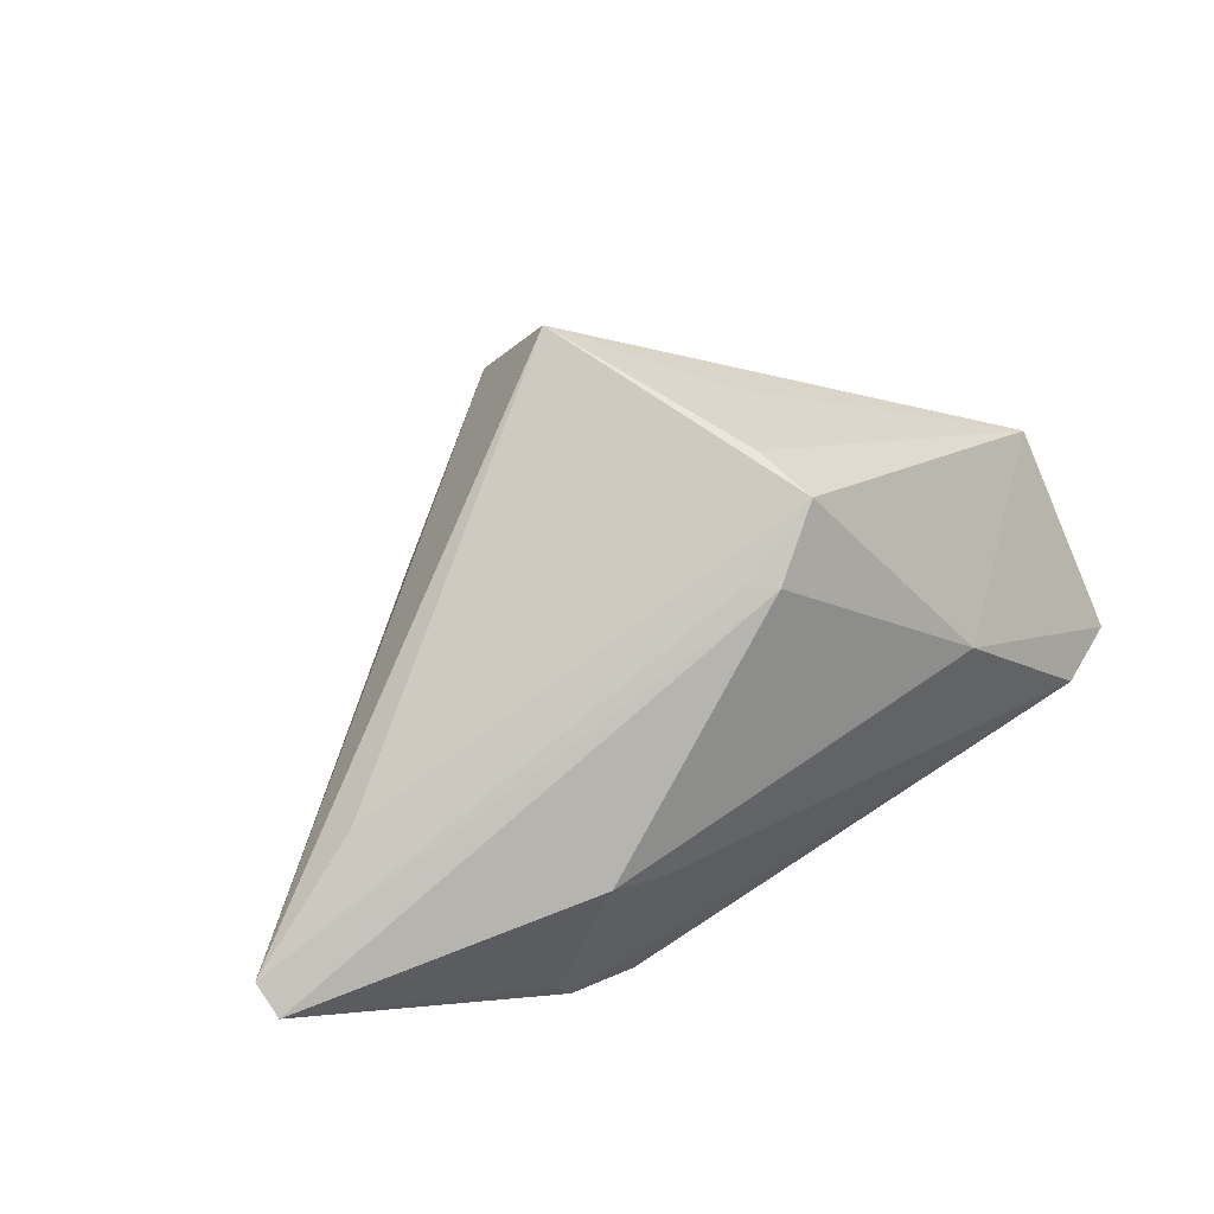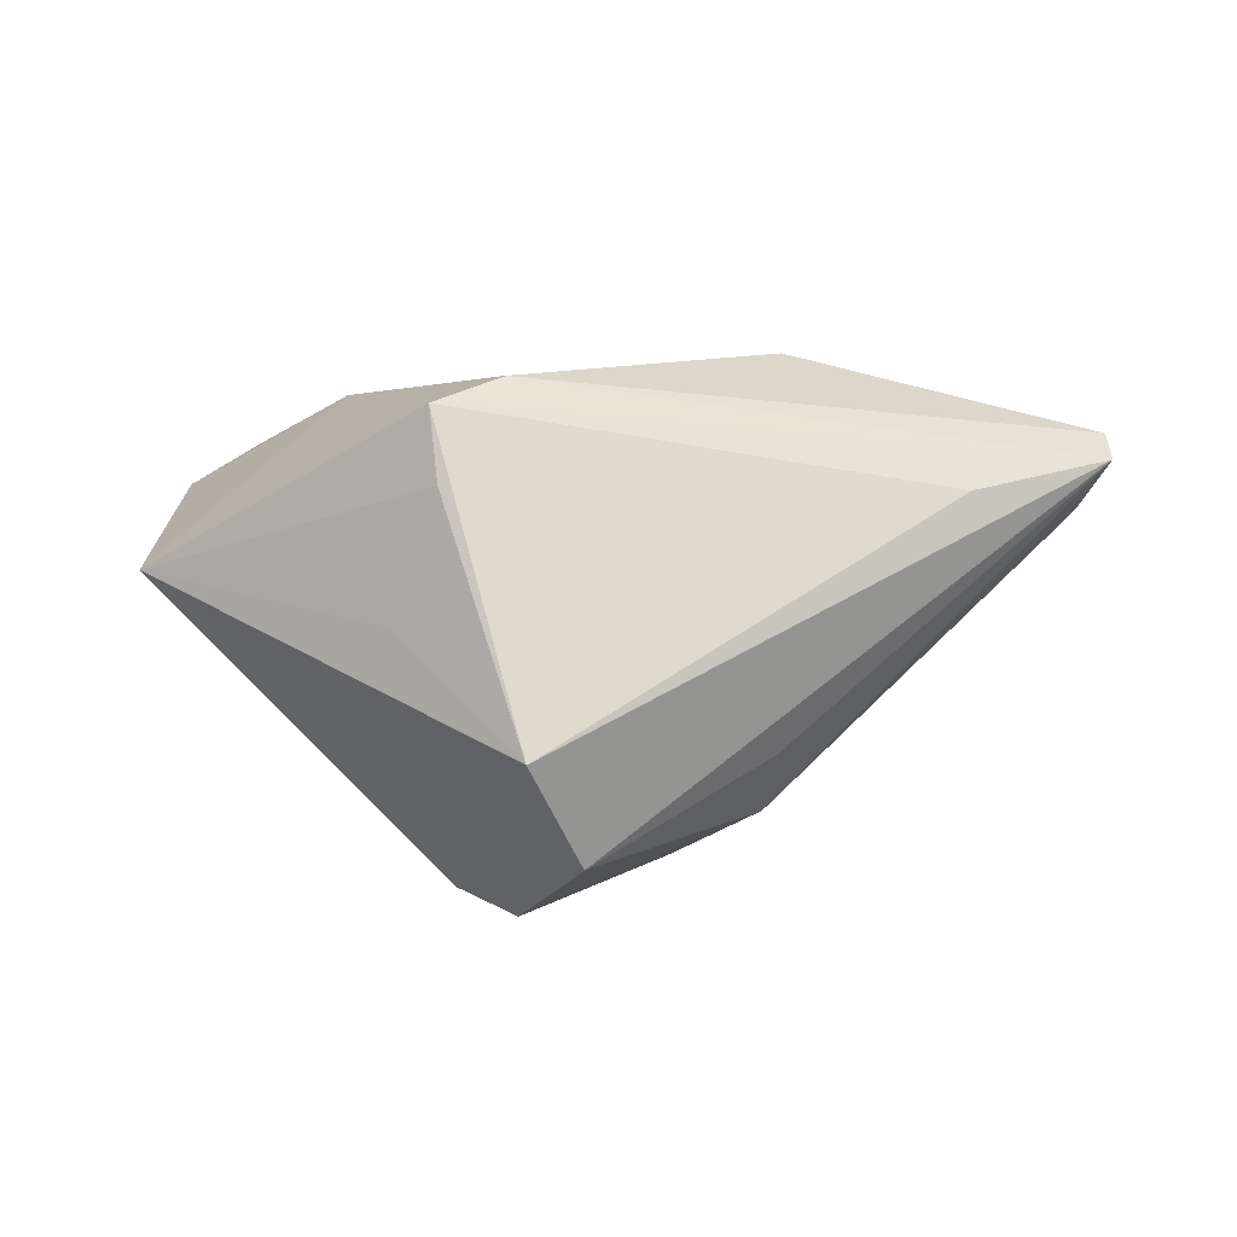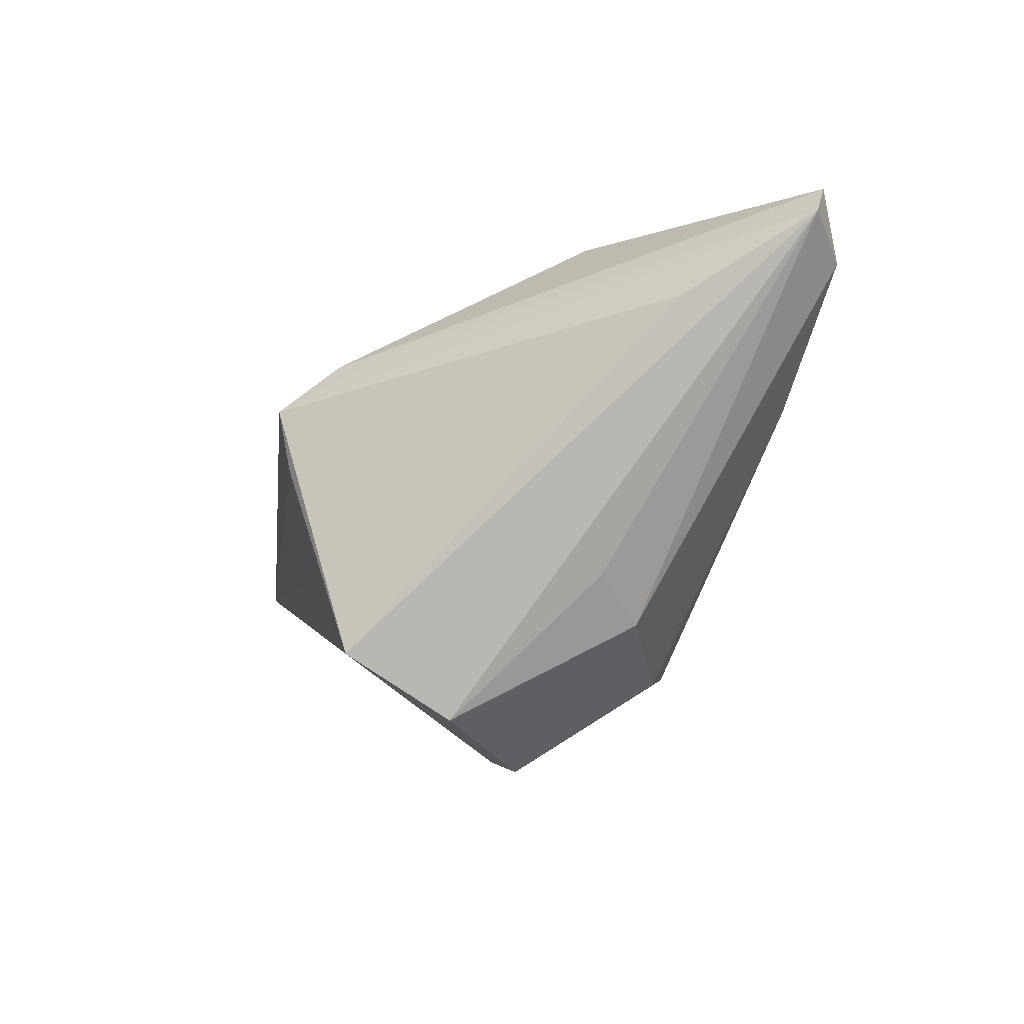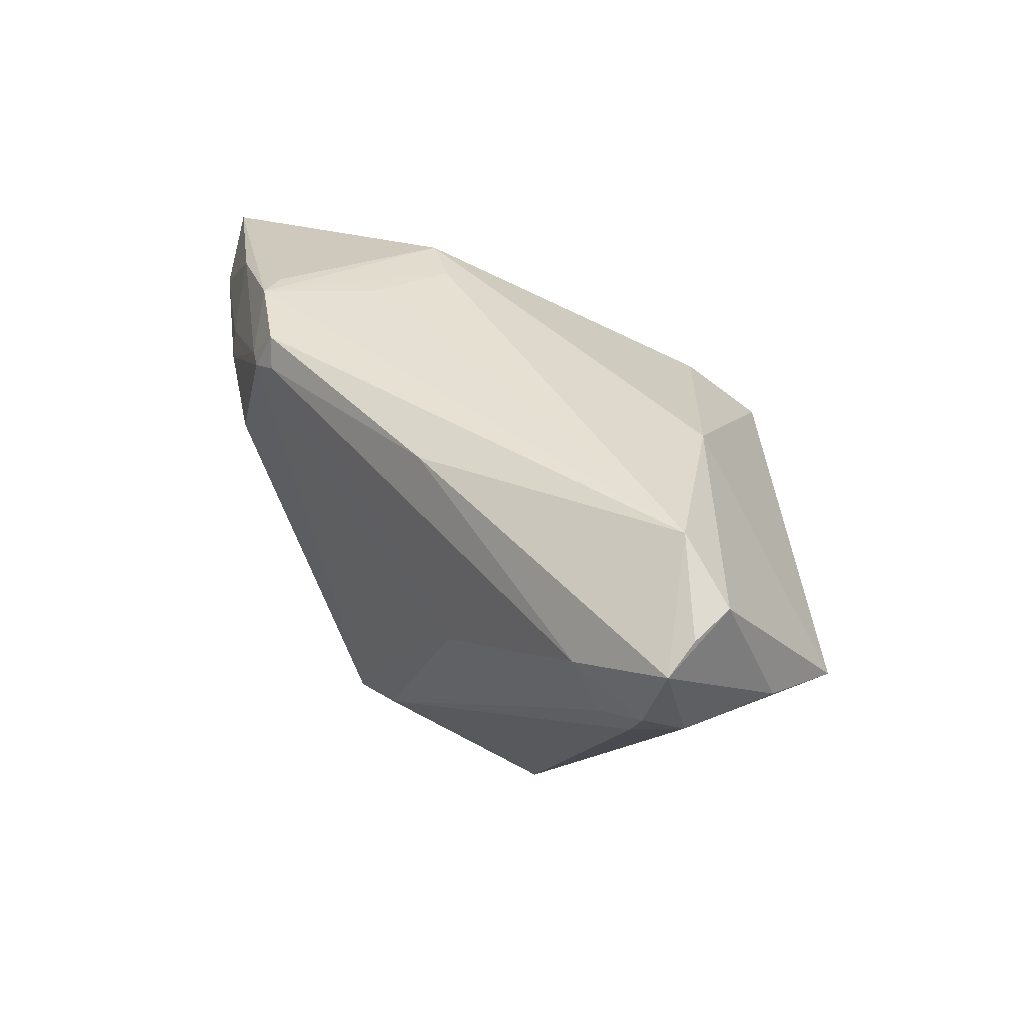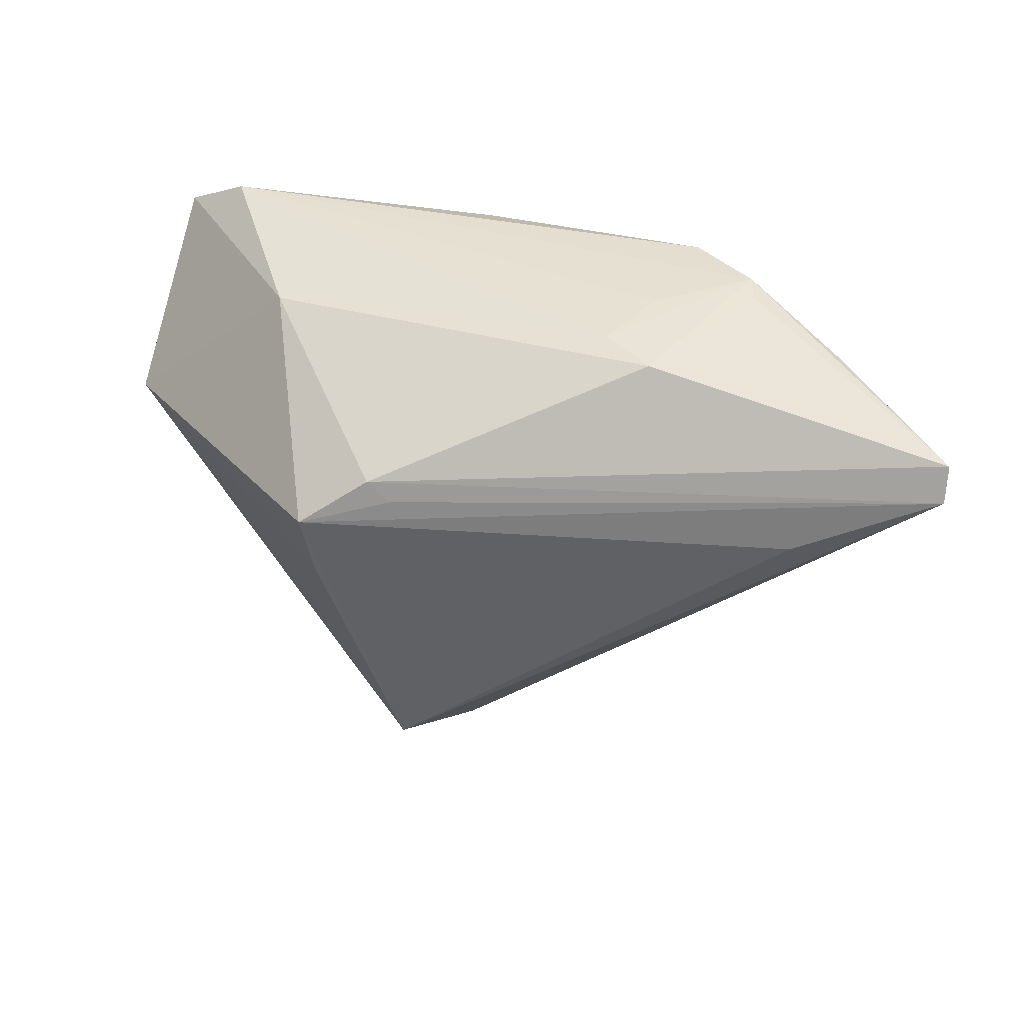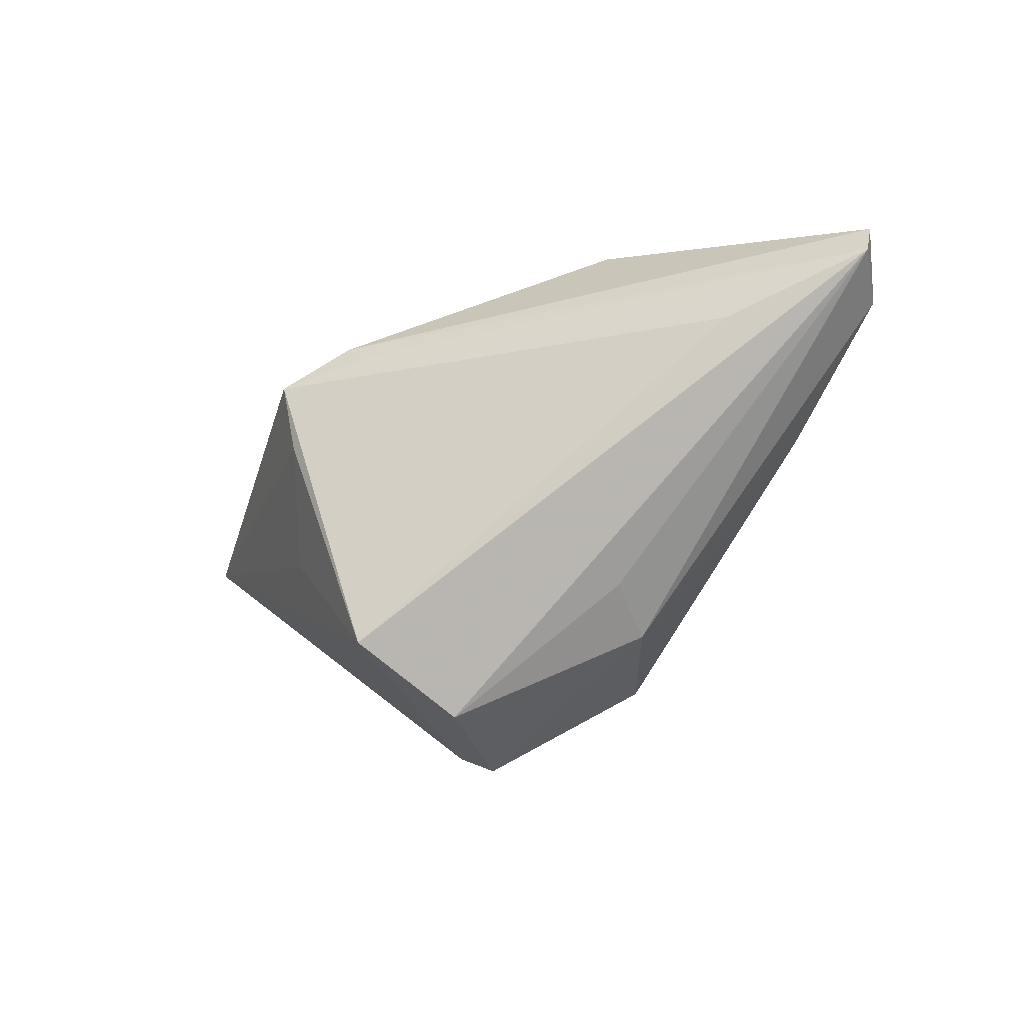
<metadata>
{"format":"obj","ext":"obj","renderer":"f3d","projection":"perspective","resolution":1024,"background":"white","views":[{"elev":59.9,"azim":147.7,"up":"+Z"},{"elev":-23.6,"azim":5.8,"up":"+Y"},{"elev":-29.6,"azim":50.9,"up":"+Y"},{"elev":37.7,"azim":-129.7,"up":"+Y"},{"elev":40.0,"azim":23.1,"up":"+Y"},{"elev":-29.0,"azim":40.3,"up":"+Y"}]}
</metadata>
<code>
v 0.04713 0.01403 -0.008448
v -0.01762 -0.0242 -0.01107
v 0.01357 0.02858 -0.009329
v -0.006405 -0.02244 0.01904
v 0.03845 0.01191 -0.01319
v 0.0309 0.01463 -0.01848
v 0.01571 -0.015 -0.0002434
v -0.01546 0.01224 0.02439
v 0.05028 0.02025 -0.003574
v -0.002465 -0.02869 0.007133
v -0.01859 0.005742 -0.02439
v 0.01117 0.02869 -0.0005617
v -0.04181 0.02869 -0.01291
v 0.01368 -0.01843 -0.007176
v -0.04925 0.006618 0.002354
v 0.03468 0.02409 -0.01317
v 0.01725 0.02829 0.002346
v -0.04677 0.01303 -0.02229
v -0.0495 0.02466 -0.01403
v -0.01982 -0.007163 0.01602
v 0.03208 0.004296 -0.01432
v -0.01465 0.004208 0.02294
v 0.03573 0.01012 0.004924
v -0.05061 0.0107 -0.007719
v -0.04424 0.009379 -0.02139
v 0.02173 0.01162 -0.02317
v 0.01271 0.02477 -0.02439
v 0.003544 -0.01872 -0.01914
v 0.02222 0.02816 -0.01864
v 0.05061 0.01635 -0.001939
v -0.01103 -0.02797 -0.009465
v 0.01415 0.02775 -0.02327
v -0.04941 0.02289 -0.01841
v 0.01594 0.02358 -0.02436
v -0.04813 0.01011 -0.01769
v 0.001878 -0.01673 -0.02201
v 0.03269 0.01695 -0.01688
v -0.01242 0.02593 -0.02297
v -0.006142 0.0149 0.02011
v 0.01821 0.02359 -0.02318
v -0.008792 0.01709 0.02028
v -0.004821 -0.01452 -0.02236
v -0.02824 0.02557 0.002892
v -0.03876 0.01639 -0.02439
v -0.04078 0.01049 -0.02291
v -0.04958 0.02035 -0.02191
v 0.02351 0.02792 -0.01548
f 30 4 10
f 10 4 2
f 30 8 23
f 23 4 30
f 8 4 23
f 2 4 15
f 39 8 30
f 22 4 8
f 8 15 22
f 2 15 35
f 43 15 8
f 15 43 19
f 19 43 13
f 12 3 13
f 12 43 17
f 13 43 12
f 20 15 4
f 4 22 20
f 20 22 15
f 46 35 24
f 24 35 15
f 24 19 46
f 15 19 24
f 25 42 2
f 2 35 25
f 42 44 11
f 2 42 31
f 31 10 2
f 10 31 14
f 14 31 28
f 21 14 28
f 41 43 8
f 17 43 41
f 8 39 41
f 41 9 17
f 41 39 30
f 30 9 41
f 33 13 46
f 46 19 33
f 33 19 13
f 45 44 42
f 27 11 44
f 38 44 46
f 46 13 38
f 13 32 38
f 38 27 44
f 32 27 38
f 17 9 47
f 36 31 42
f 28 31 36
f 42 11 36
f 26 21 36
f 36 21 28
f 30 10 7
f 7 14 30
f 10 14 7
f 1 9 30
f 30 14 1
f 14 21 1
f 42 25 18
f 18 45 42
f 18 35 46
f 18 25 35
f 46 44 18
f 44 45 18
f 9 1 16
f 16 1 37
f 5 21 26
f 5 1 21
f 37 1 6
f 6 5 26
f 1 5 6
f 40 16 37
f 37 6 40
f 29 40 32
f 16 40 29
f 29 47 9
f 9 16 29
f 13 3 29
f 29 32 13
f 17 47 29
f 29 12 17
f 3 12 29
f 34 6 26
f 34 40 6
f 11 27 34
f 34 27 32
f 32 40 34
f 26 36 34
f 34 36 11

</code>
